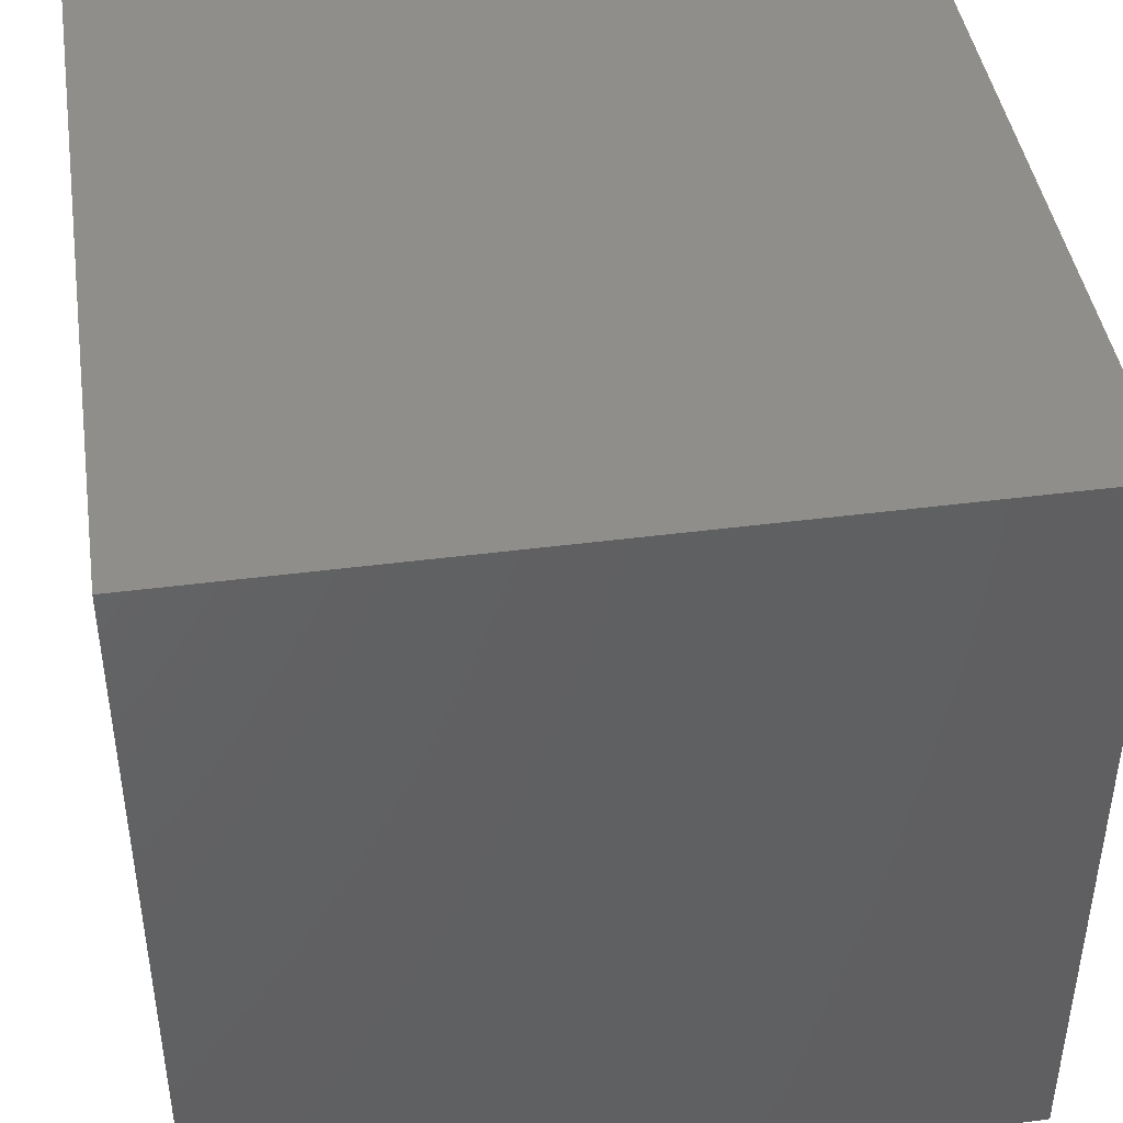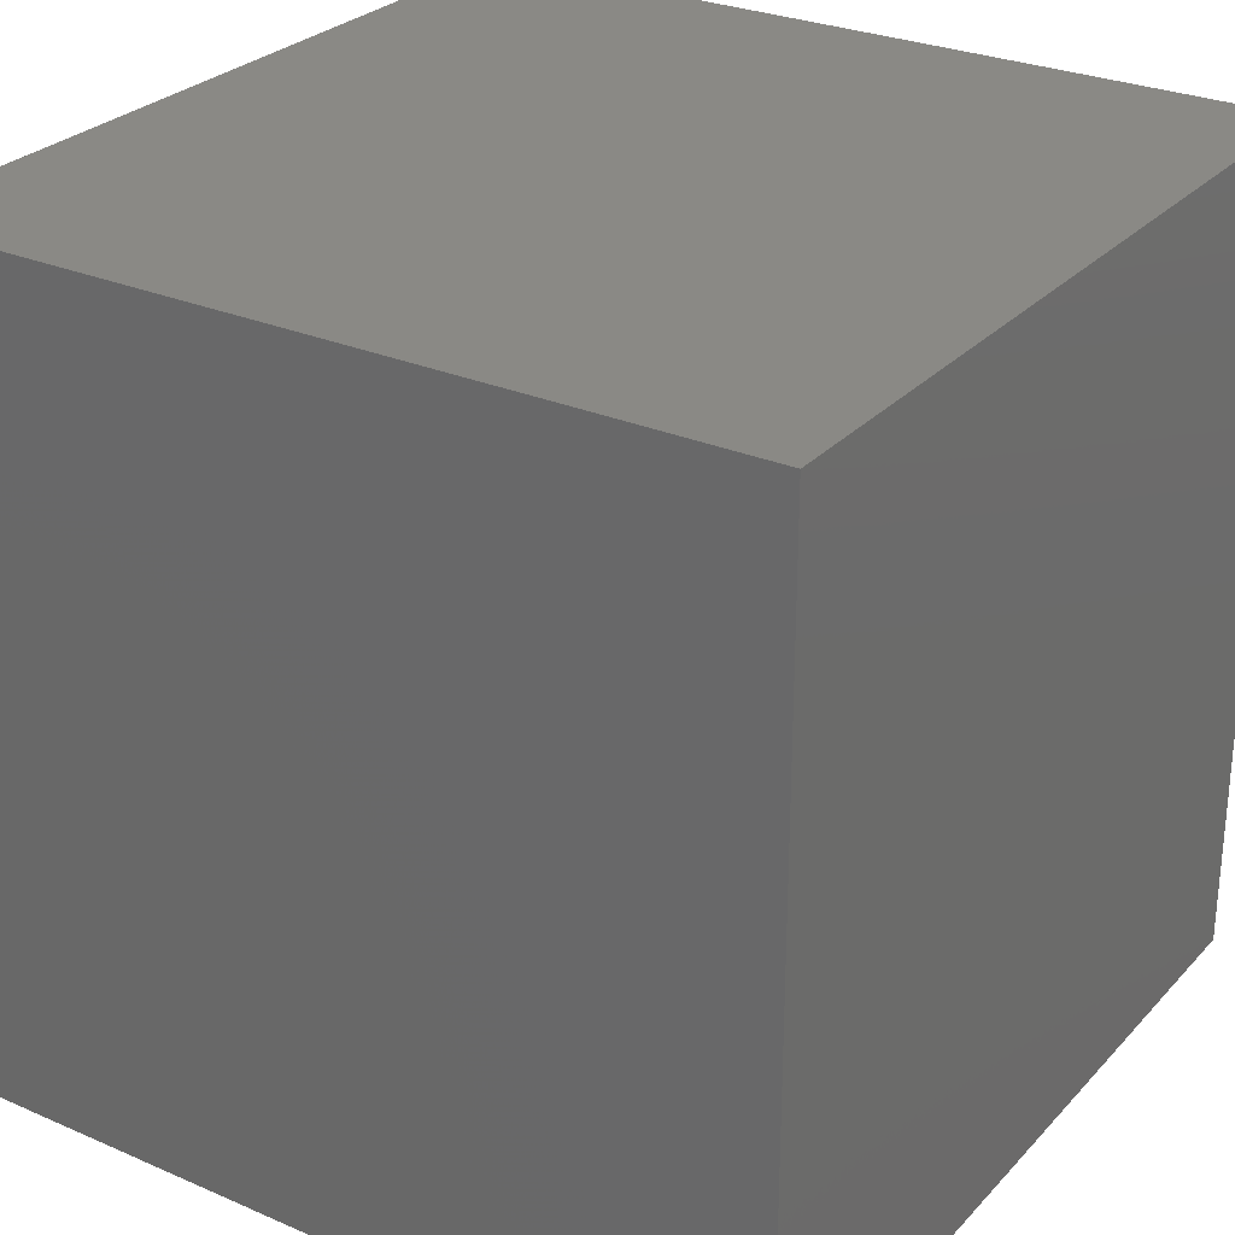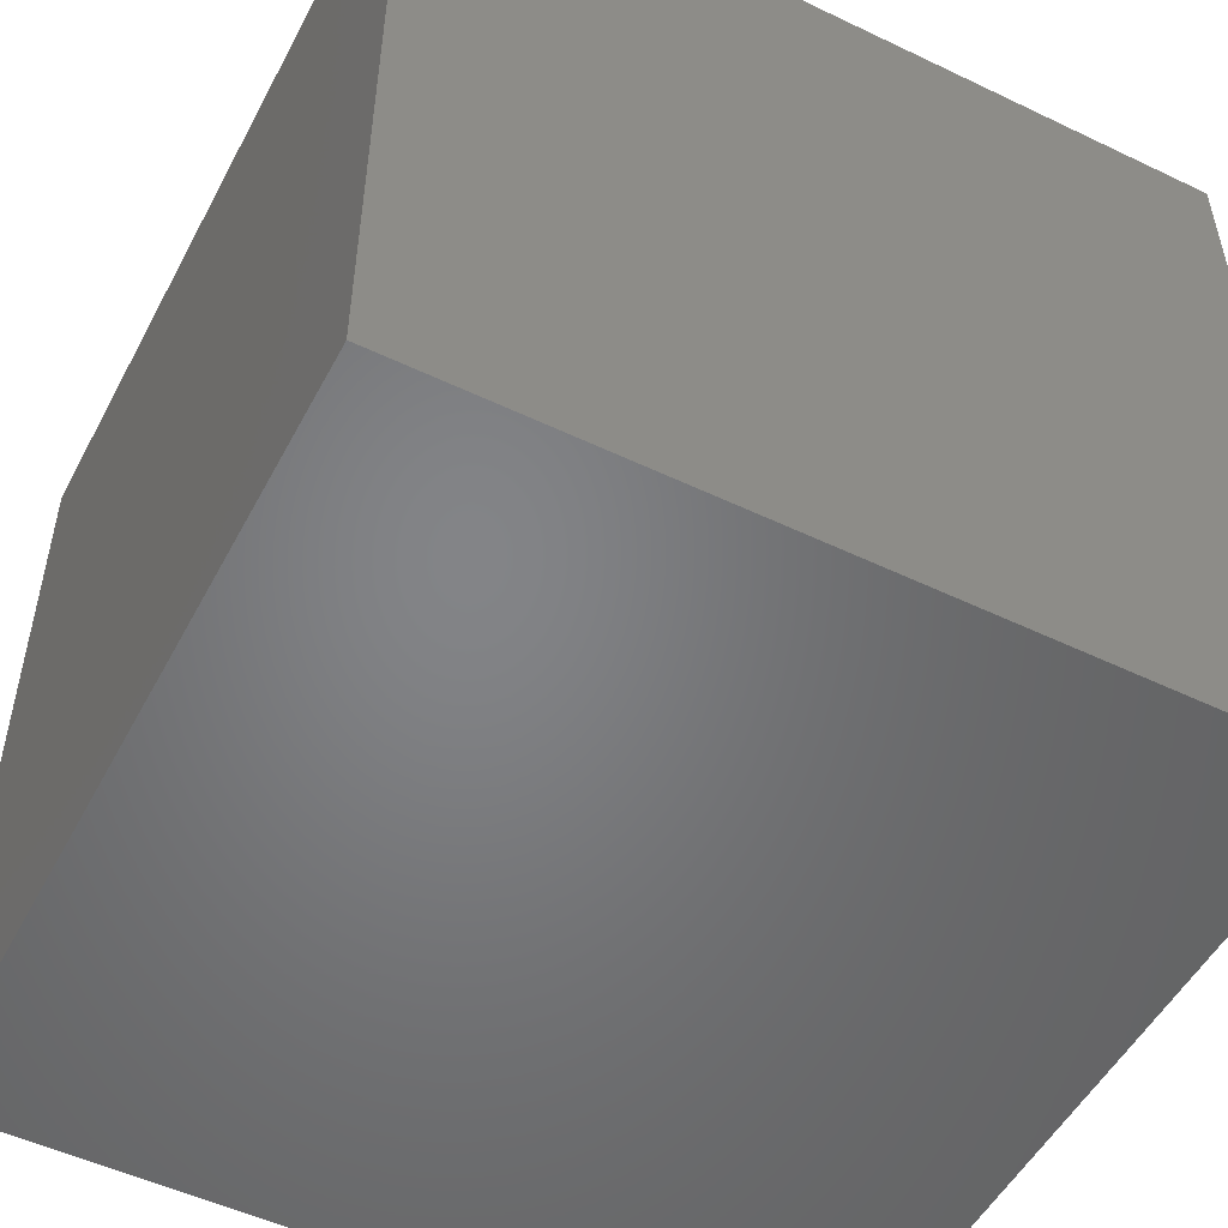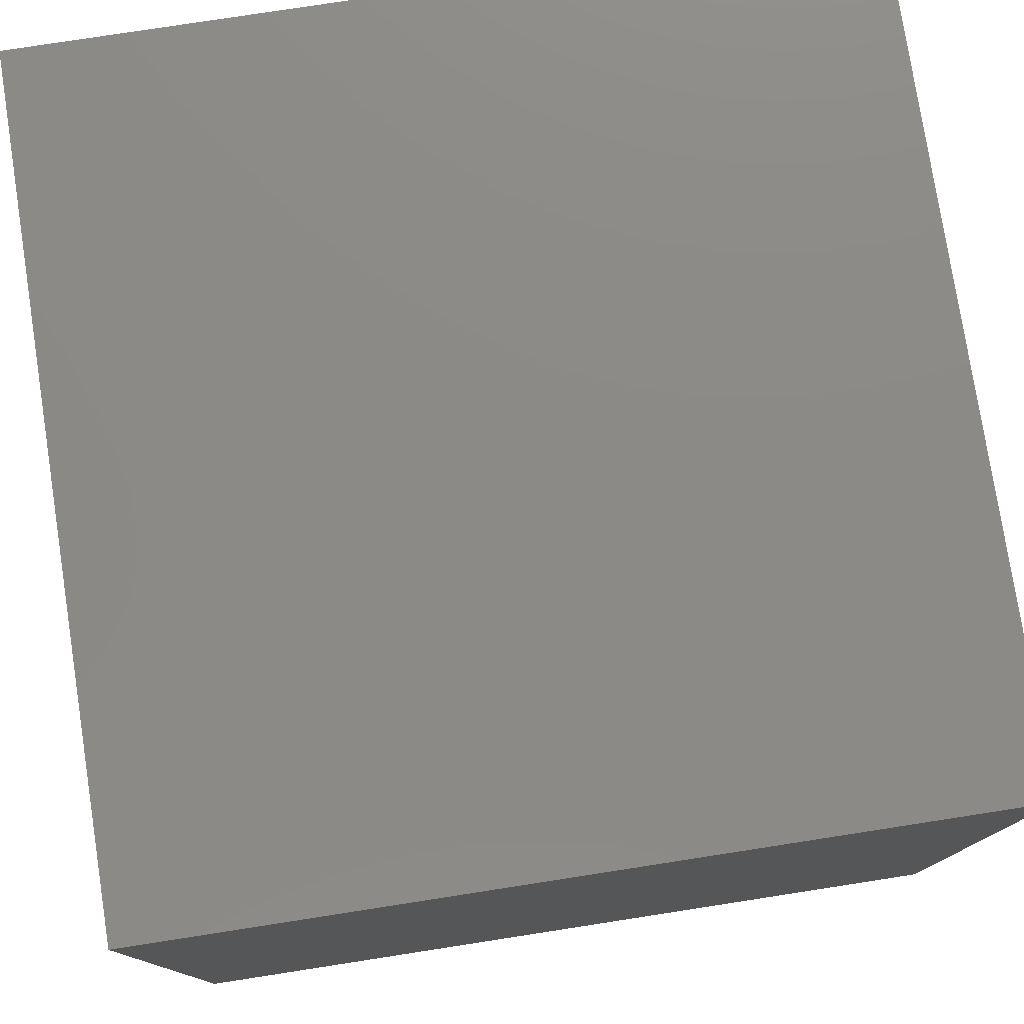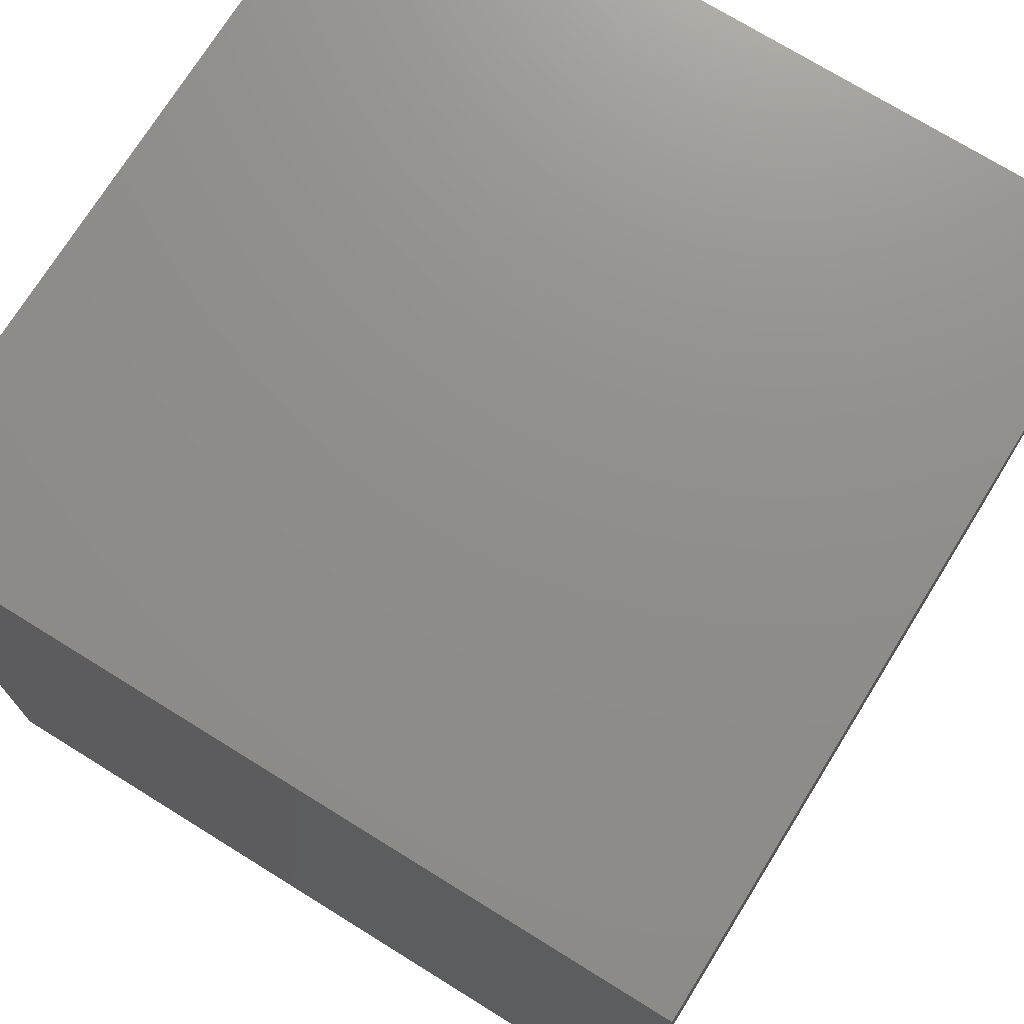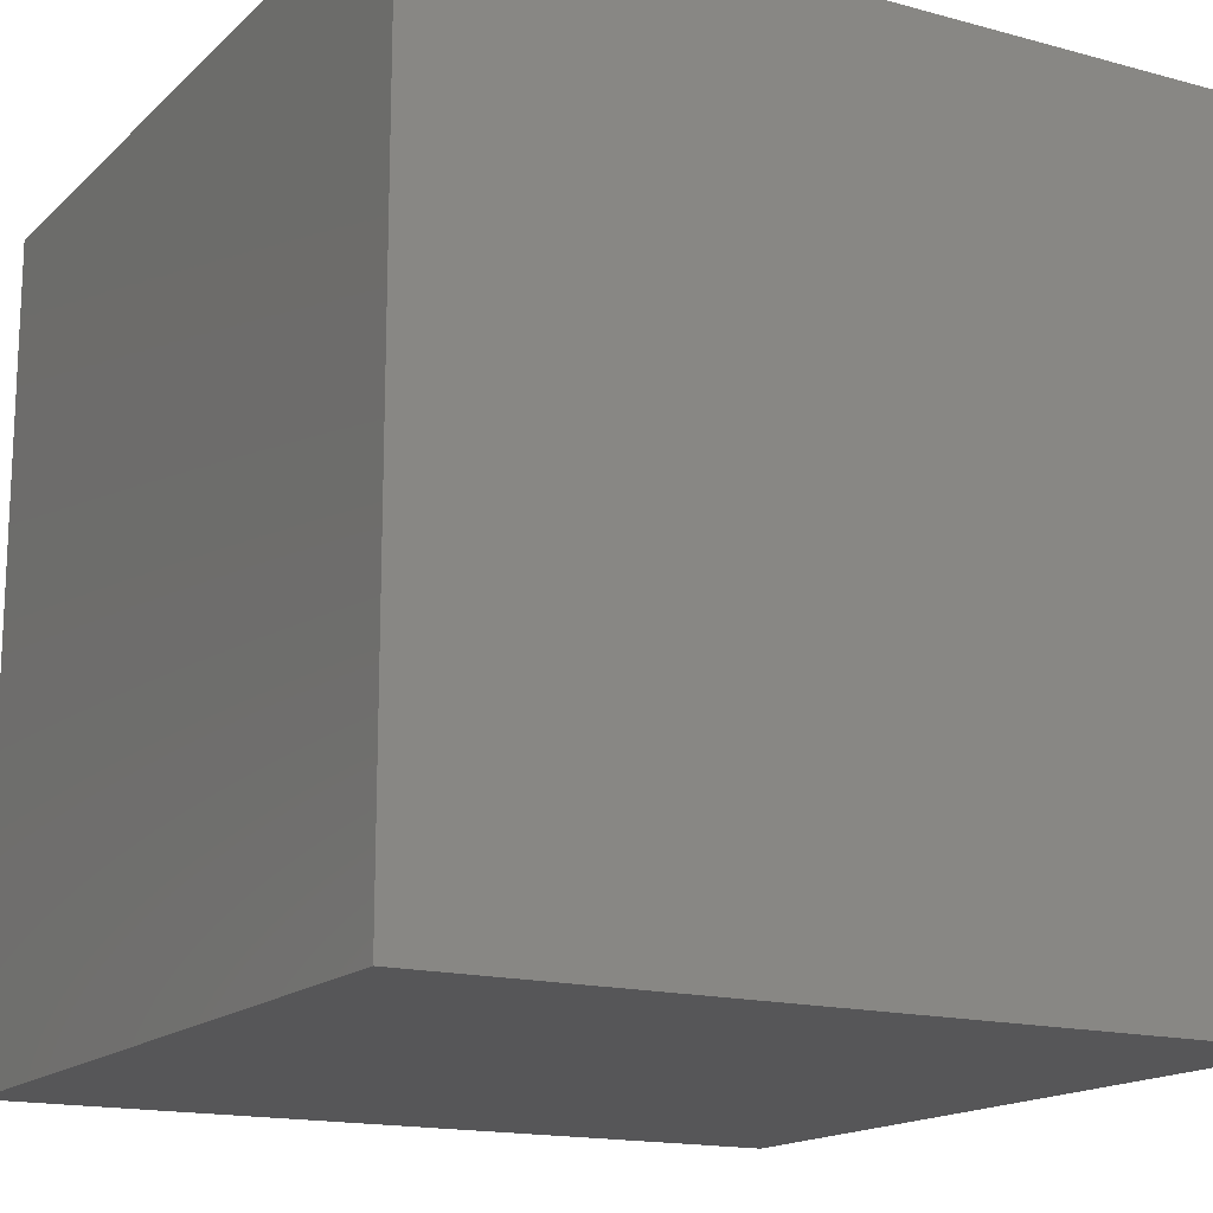
<metadata>
{"format":"stl","ext":"stl","renderer":"f3d","projection":"perspective","resolution":1024,"background":"white","views":[{"elev":43.5,"azim":81.3,"up":"+Y"},{"elev":28.0,"azim":33.3,"up":"+Y"},{"elev":-51.7,"azim":-27.4,"up":"+Y"},{"elev":77.9,"azim":-98.8,"up":"+Y"},{"elev":73.2,"azim":31.8,"up":"+Y"},{"elev":-16.0,"azim":150.6,"up":"+Y"}]}
</metadata>
<code>
# stl→obj: 8 verts, 12 faces
v 2 8 3
v 1 8 3
v 2 7 3
v 1 7 3
v 2 7 2
v 1 7 2
v 2 8 2
v 1 8 2
f 1 2 3
f 3 2 4
f 5 6 7
f 7 6 8
f 4 6 3
f 3 6 5
f 2 8 4
f 4 8 6
f 1 7 2
f 2 7 8
f 3 5 1
f 1 5 7

</code>
